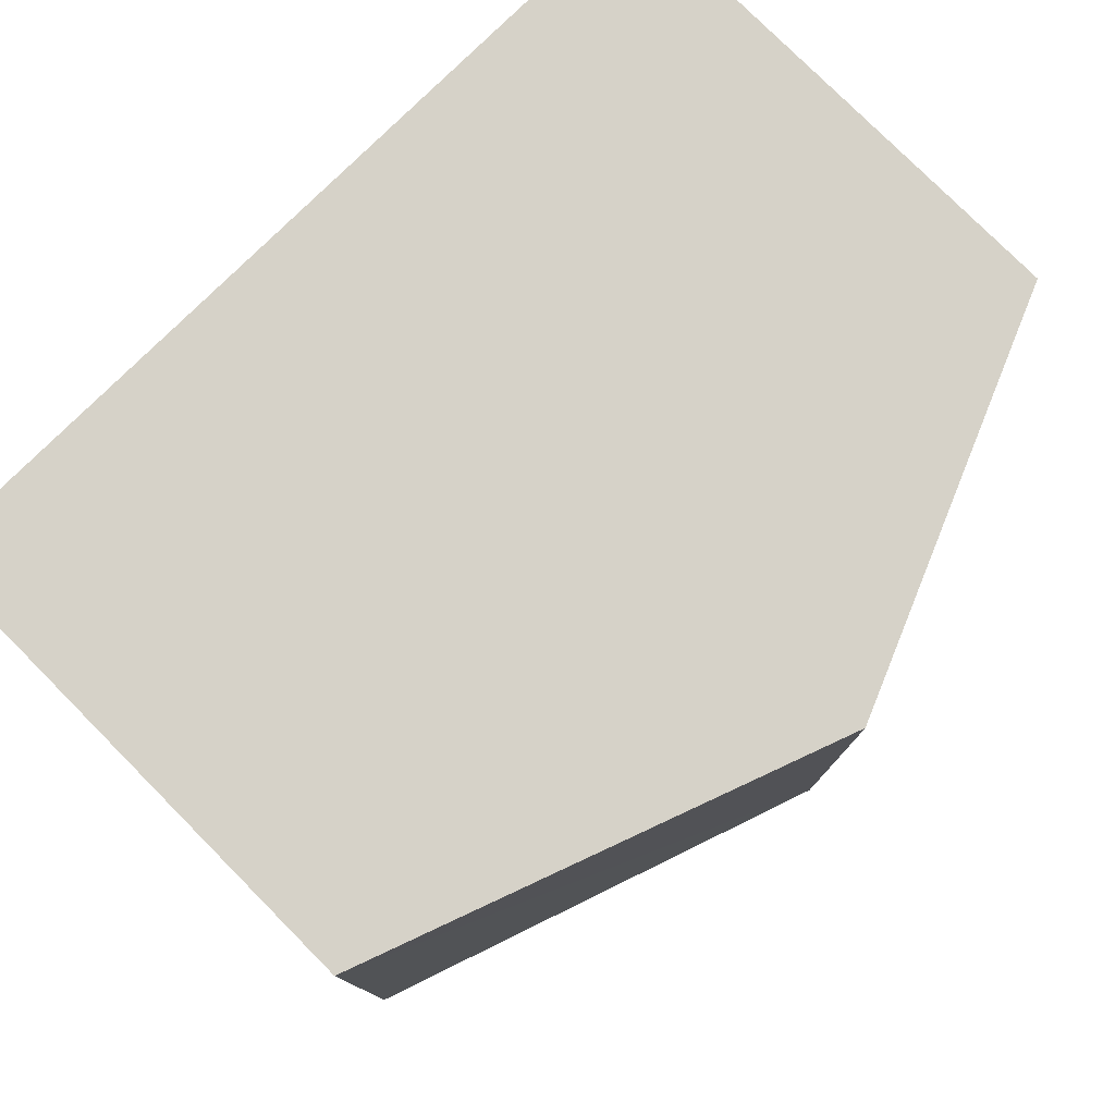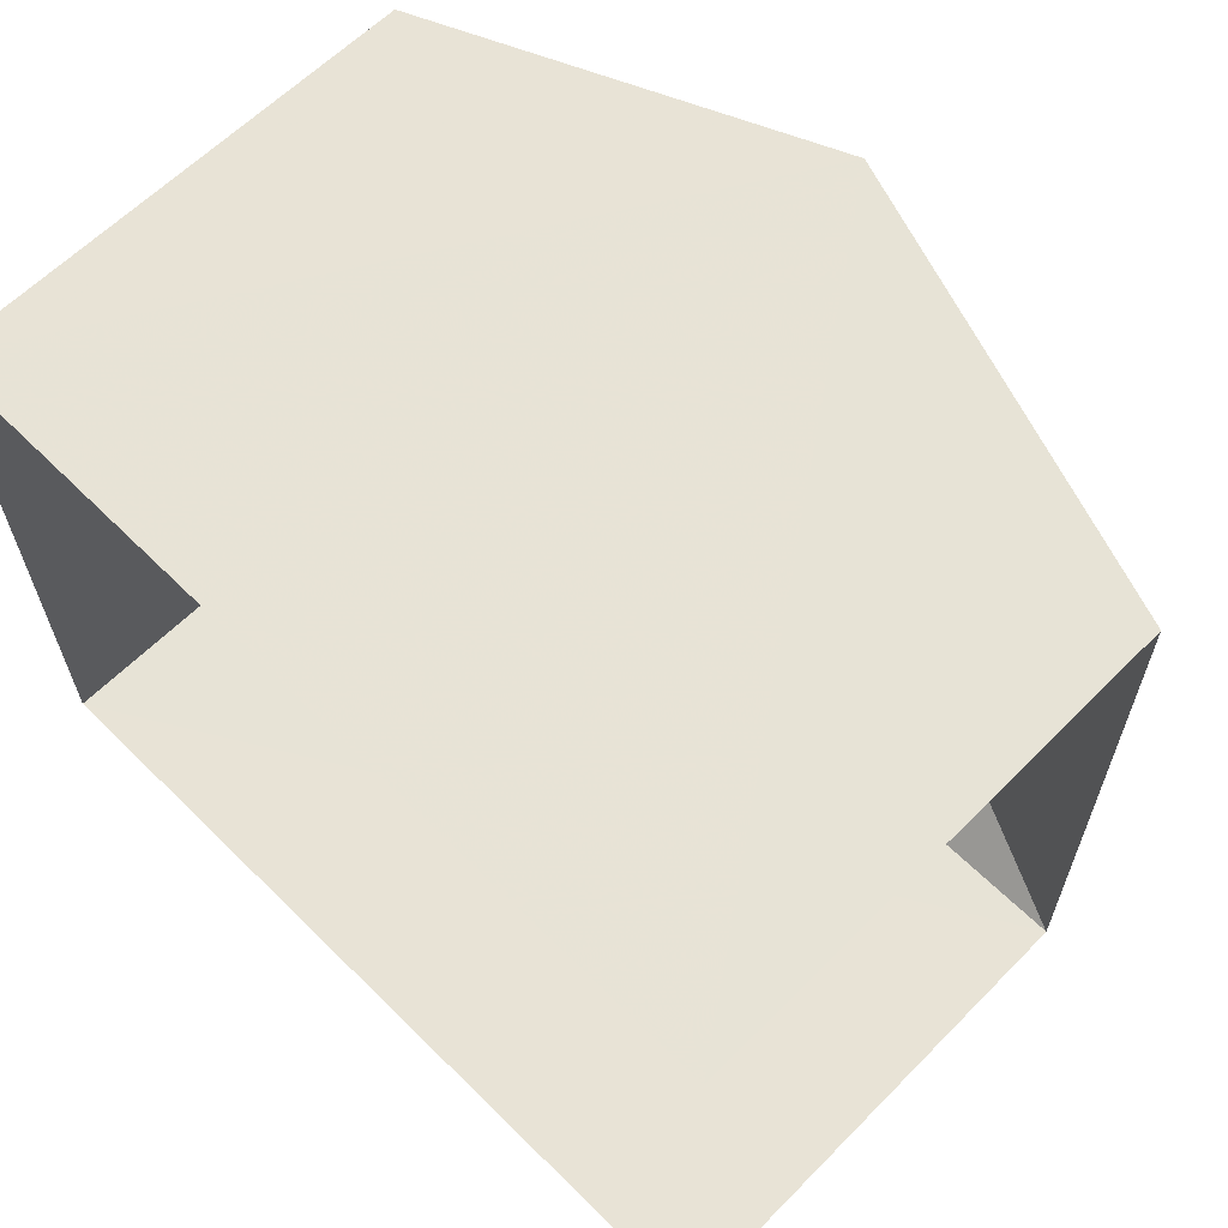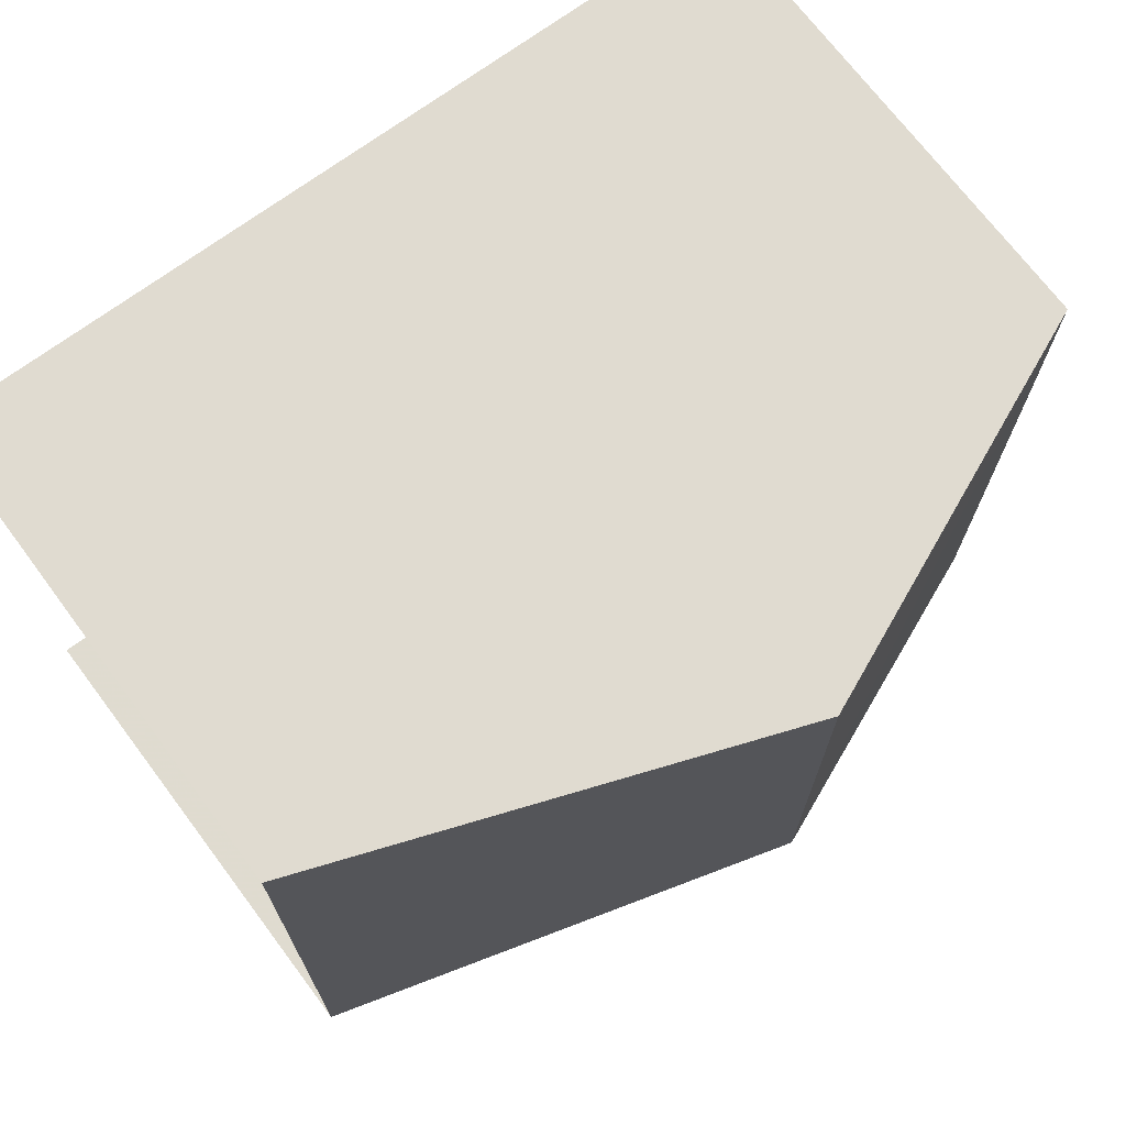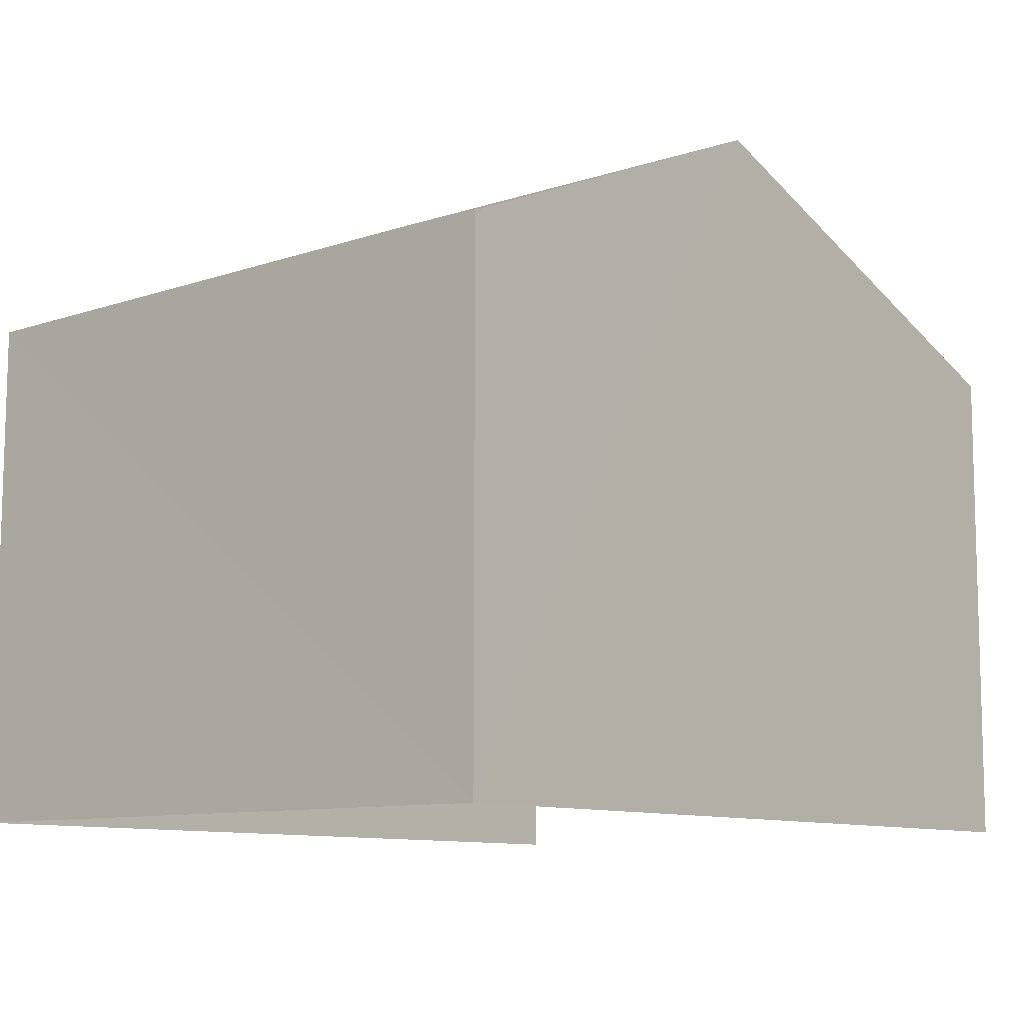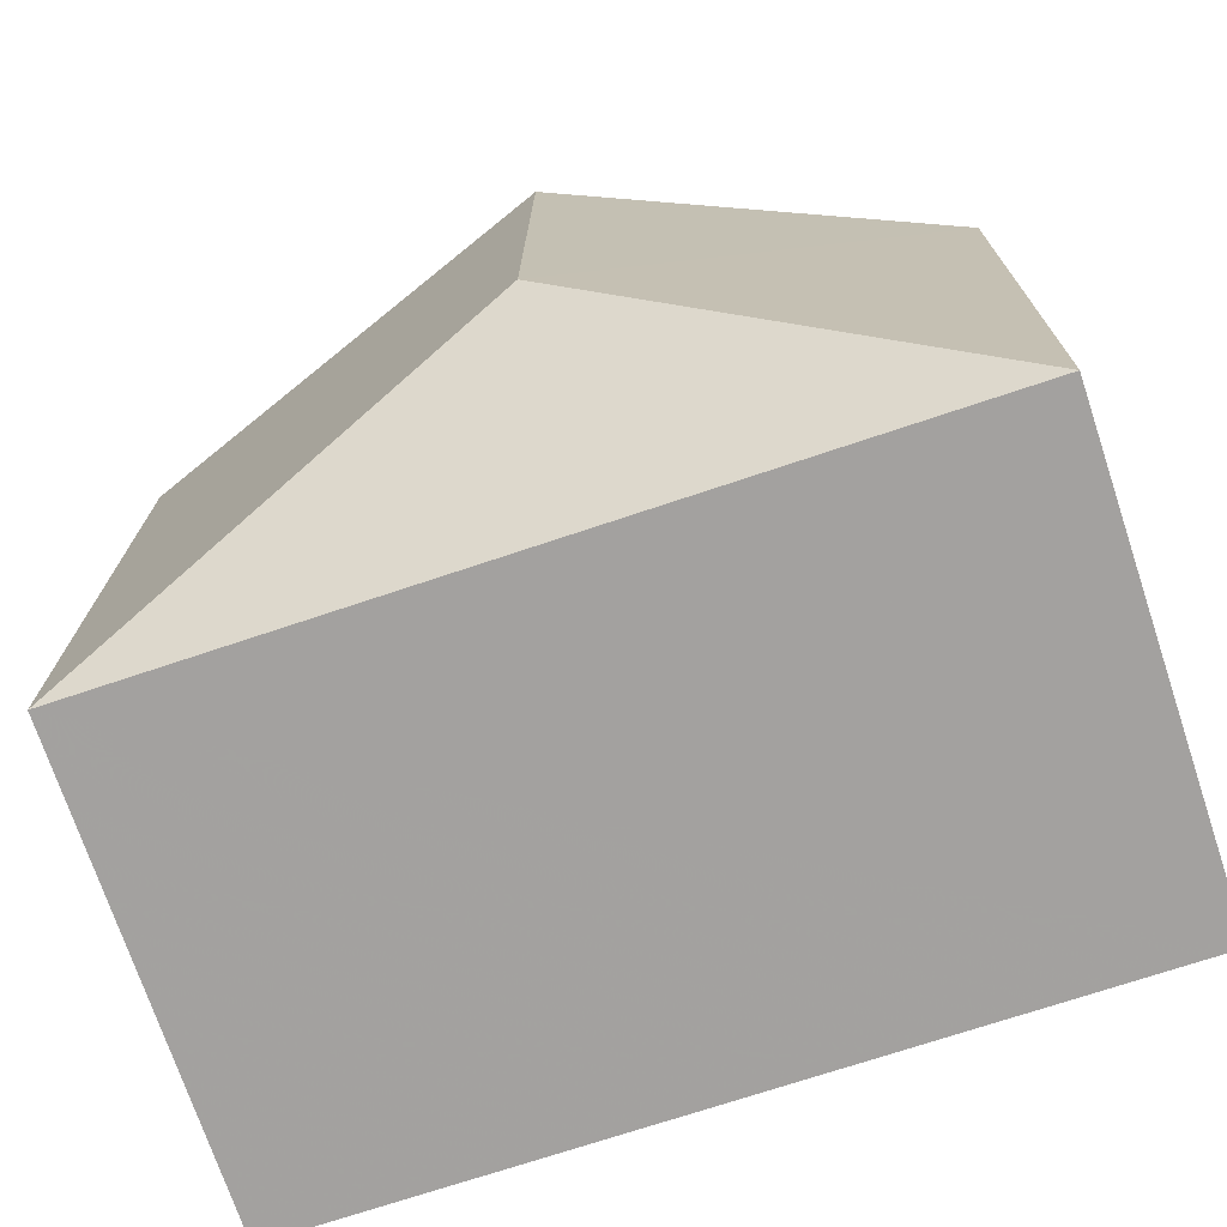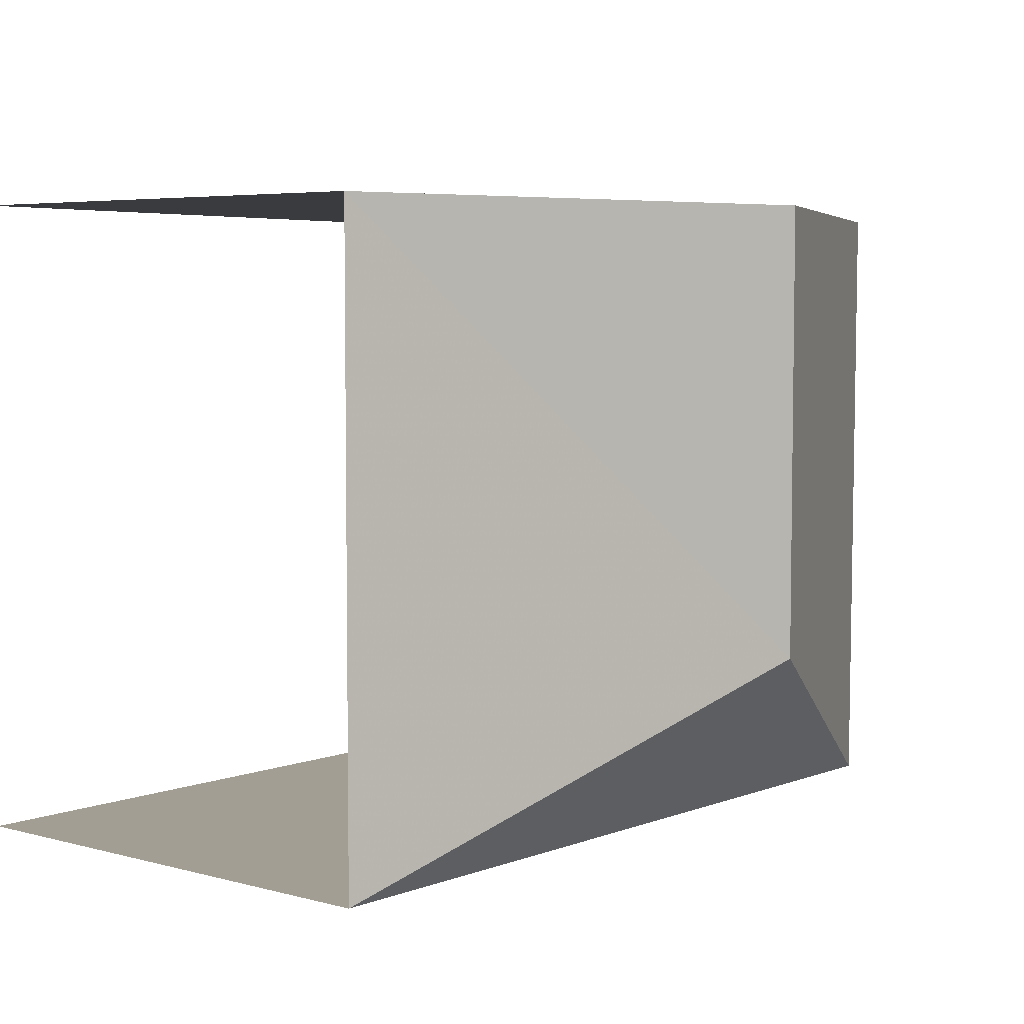
<metadata>
{"format":"obj","ext":"obj","renderer":"f3d","projection":"perspective","resolution":1024,"background":"white","views":[{"elev":78.3,"azim":-44.9,"up":"+Y"},{"elev":62.8,"azim":-135.1,"up":"+Y"},{"elev":70.5,"azim":-36.8,"up":"+Y"},{"elev":-10.1,"azim":129.6,"up":"+Z"},{"elev":-72.4,"azim":18.6,"up":"+Y"},{"elev":5.3,"azim":-50.2,"up":"+Y"}]}
</metadata>
<code>
v -3.733e+05 -1.055e+05 21.95
v -3.733e+05 -1.055e+05 21.95
v -3.733e+05 -1.055e+05 21.95
v -3.733e+05 -1.055e+05 21.95
v -3.733e+05 -1.055e+05 29.41
v -3.733e+05 -1.055e+05 27.53
v -3.733e+05 -1.055e+05 29.41
v -3.733e+05 -1.055e+05 27.53
v -3.733e+05 -1.055e+05 27.53
v -3.733e+05 -1.055e+05 27.53
f 1 2 3
f 1 4 2
f 9 4 1
f 9 10 4
f 5 6 7
f 5 8 6
f 5 9 8
f 10 9 5
f 7 10 5
f 8 3 2
f 6 8 2
f 6 2 7
f 2 4 7
f 4 10 7
f 9 1 3
f 8 9 3

</code>
